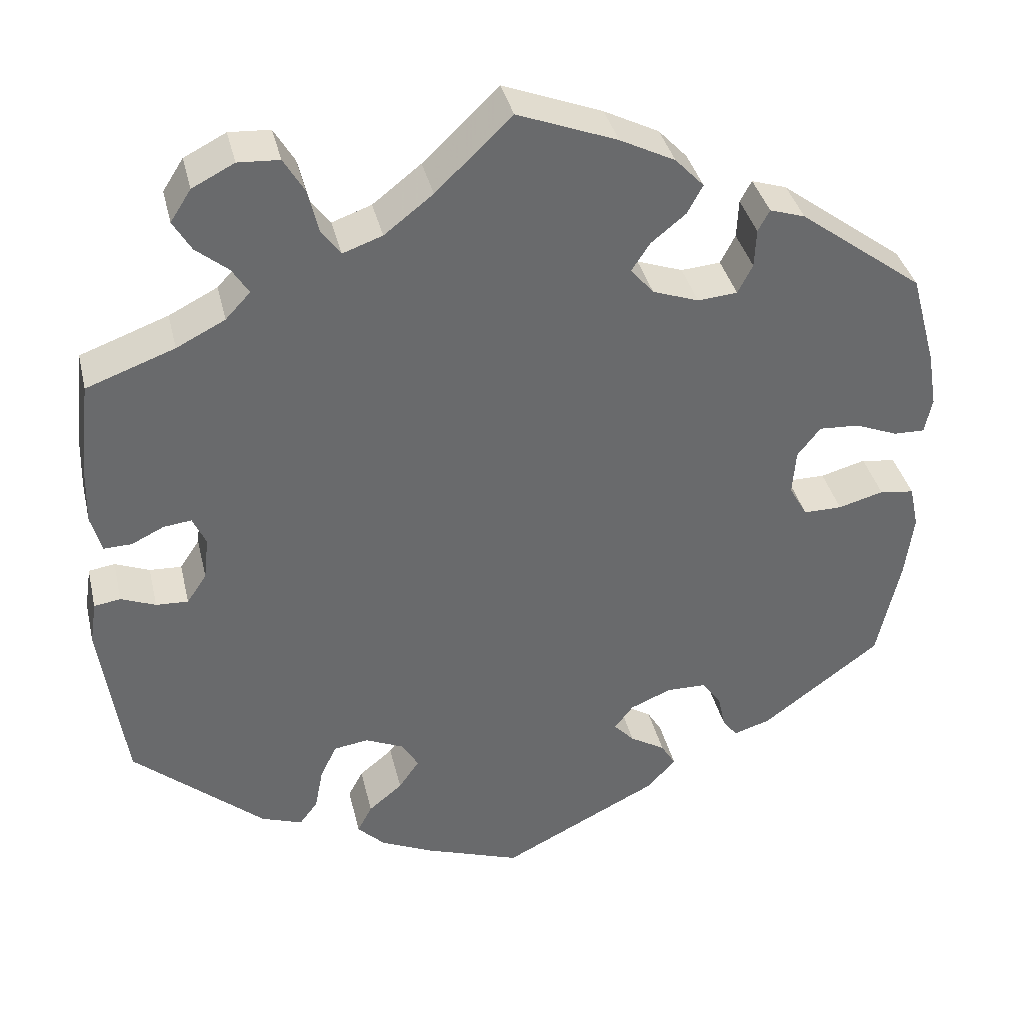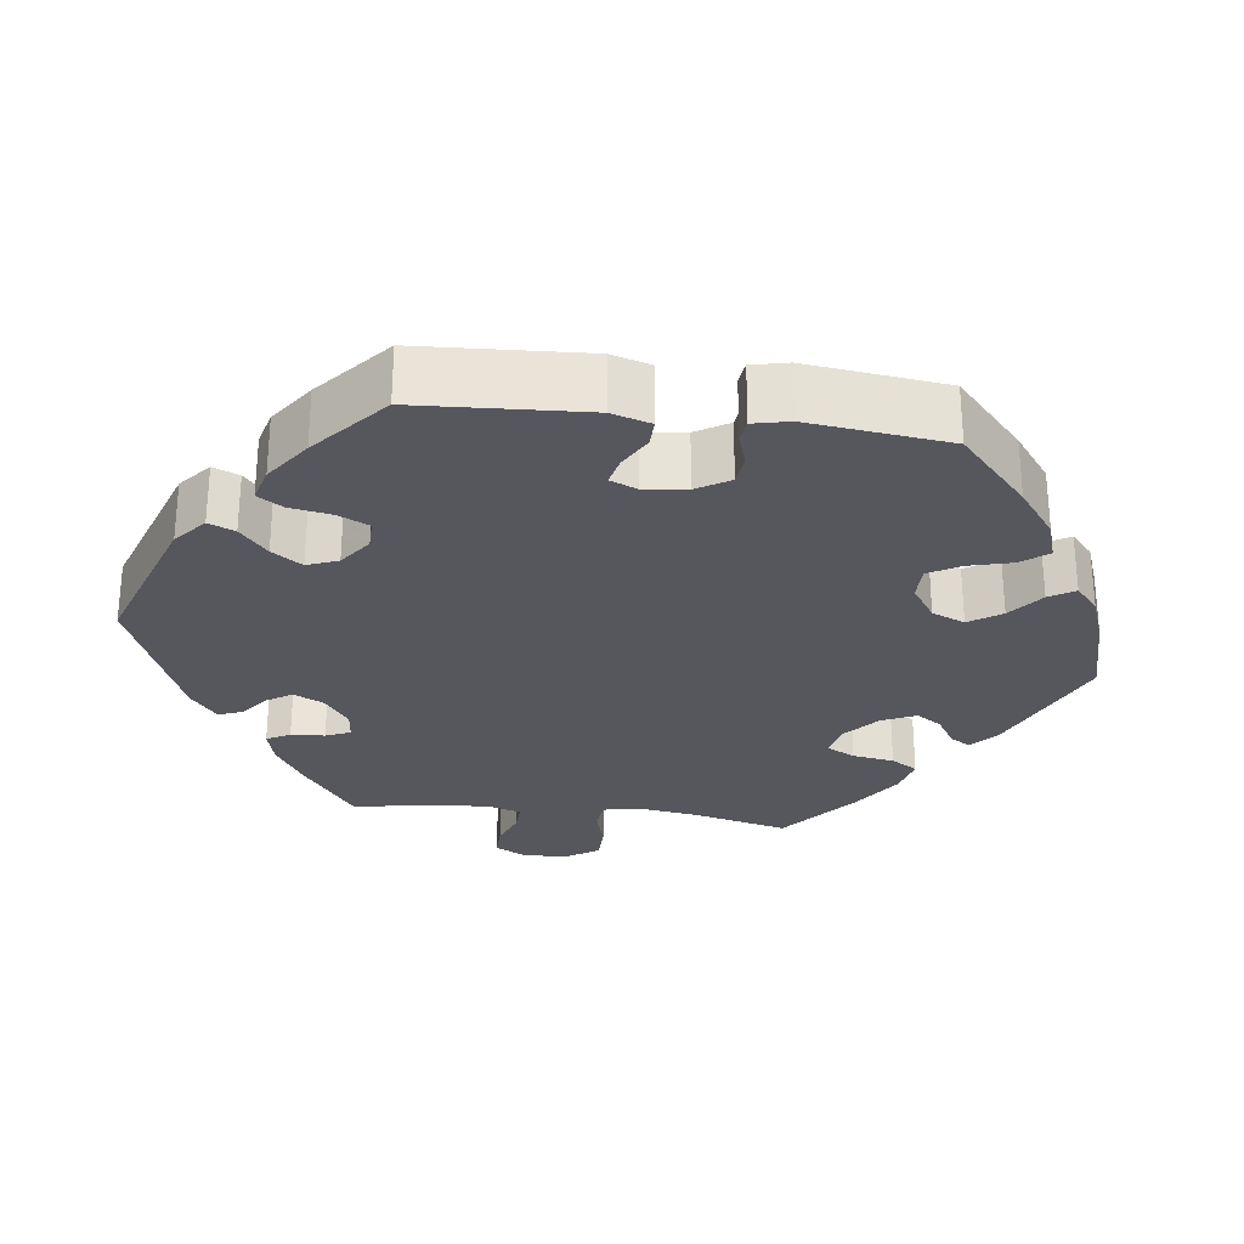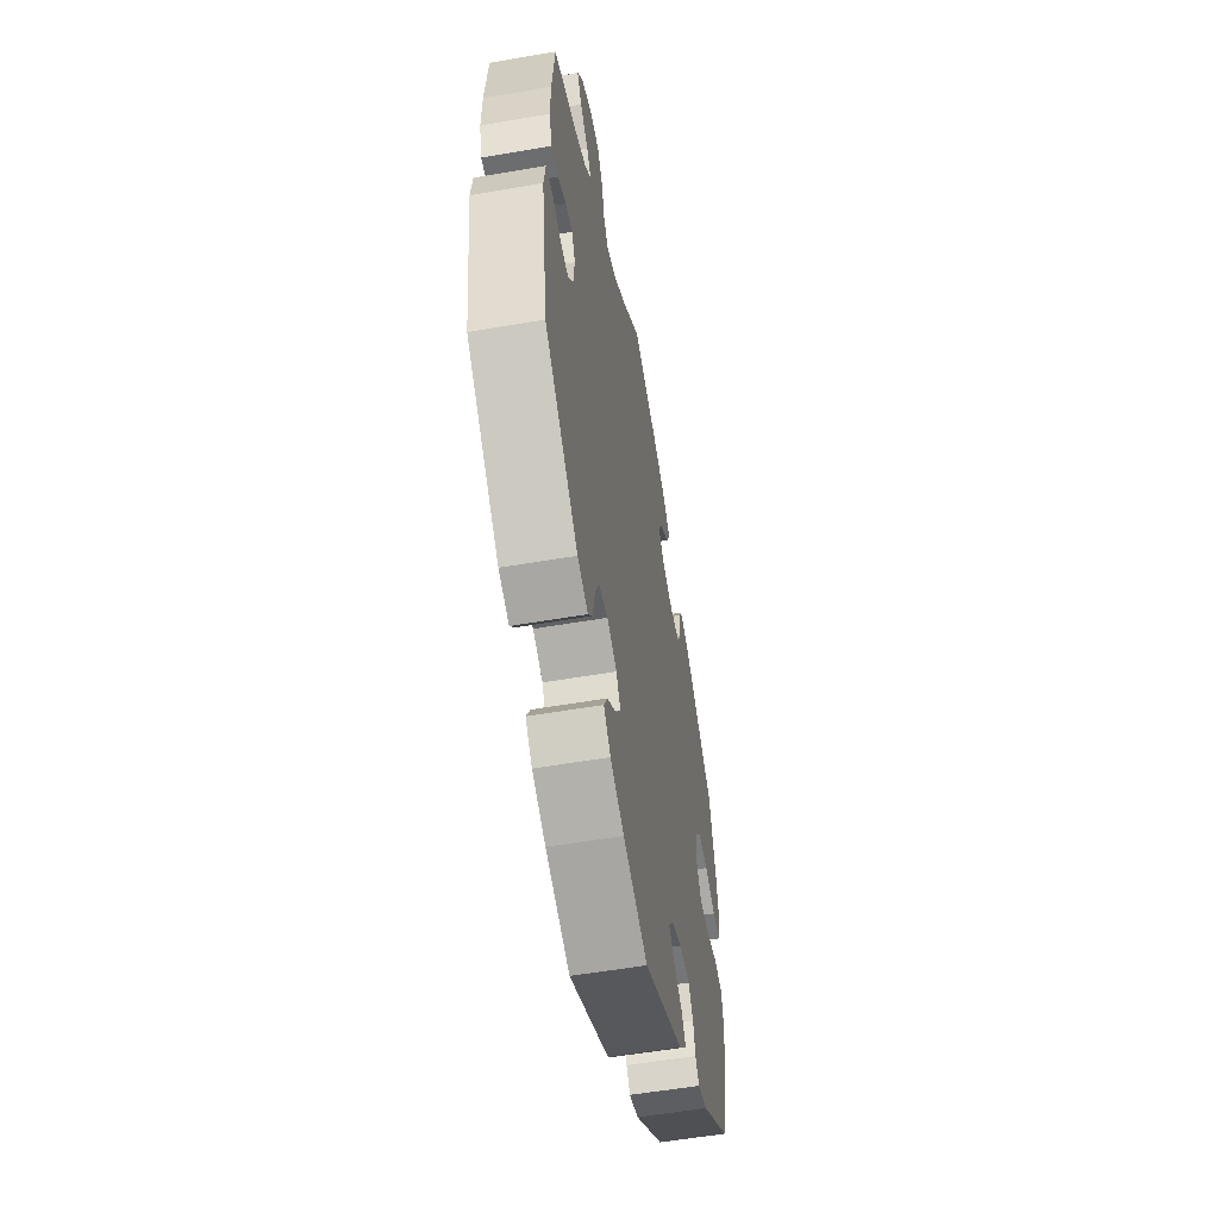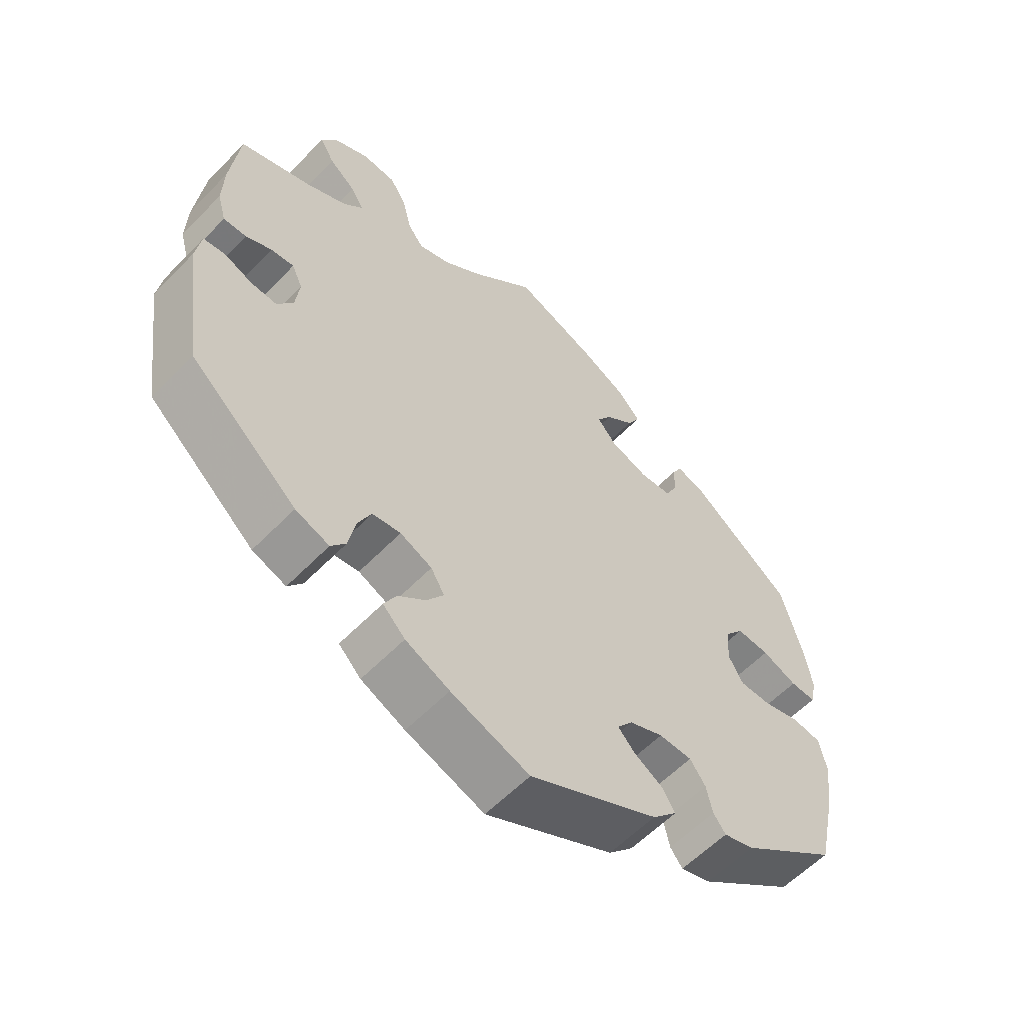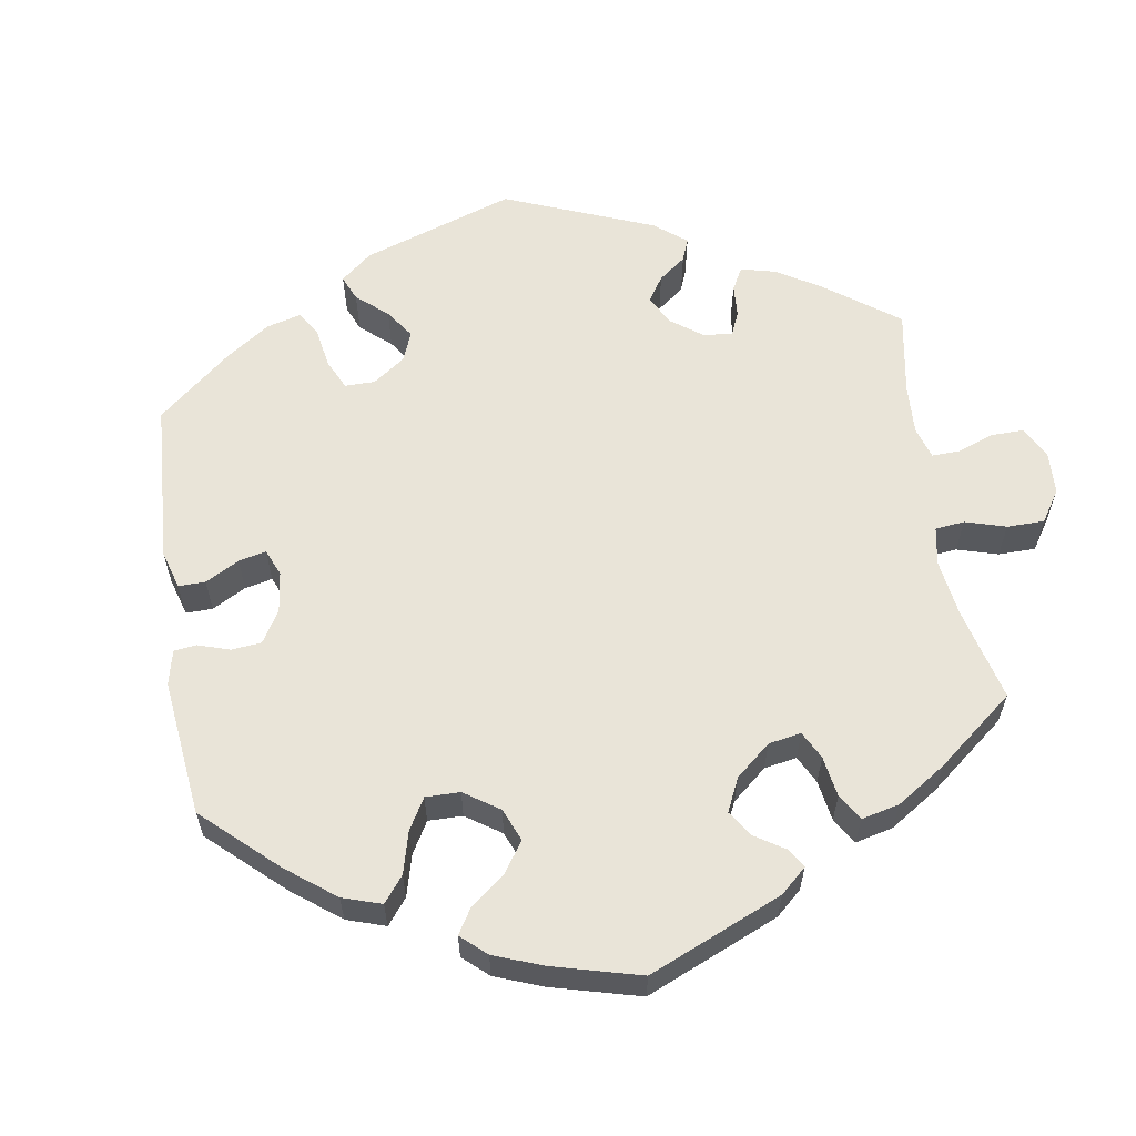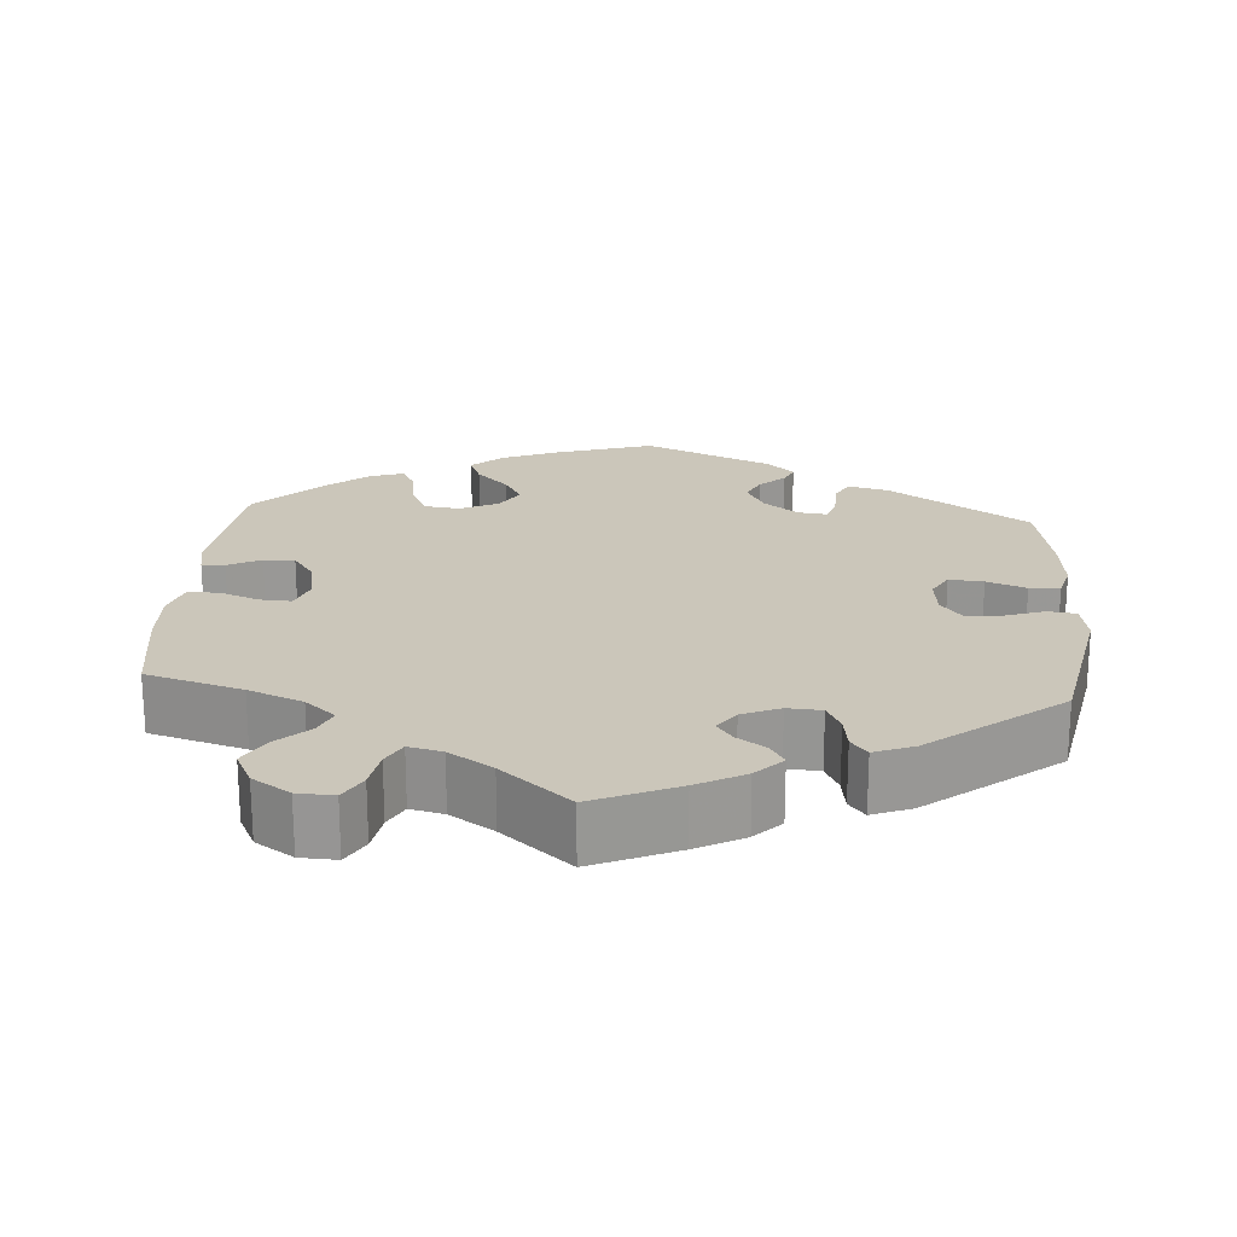
<metadata>
{"format":"obj","ext":"obj","renderer":"f3d","projection":"perspective","resolution":1024,"background":"white","views":[{"elev":37.4,"azim":166.9,"up":"+Z"},{"elev":-27.6,"azim":-157.4,"up":"+Y"},{"elev":-55.6,"azim":100.3,"up":"+Z"},{"elev":-58.5,"azim":136.5,"up":"+Z"},{"elev":59.9,"azim":-69.0,"up":"+Y"},{"elev":21.2,"azim":64.2,"up":"+Y"}]}
</metadata>
<code>
v 0.342 0.07 -0.426
v 0.292 0.07 -0.444
v 0.27 0.07 -0.415
v 0.26 0.07 -0.363
v 0.24 0.07 -0.321
v 0.198 0.07 -0.315
v 0.151 0.07 -0.336
v 0.131 0.07 -0.37
v 0.156 0.07 -0.406
v 0.197 0.07 -0.44
v 0.215 0.07 -0.474
v 0.182 0.07 -0.507
v 0.117 0.07 -0.537
v 0.001 0.07 -0.578
v -0.19 0.07 -0.482
v -0.226 0.07 -0.444
v -0.208 0.07 -0.414
v -0.165 0.07 -0.388
v -0.14 0.07 -0.361
v -0.163 0.07 -0.331
v -0.213 0.07 -0.31
v -0.262 0.07 -0.311
v -0.285 0.07 -0.343
v -0.294 0.07 -0.385
v -0.312 0.07 -0.409
v -0.357 0.07 -0.395
v -0.501 0.07 -0.288
v -0.529 0.07 -0.161
v -0.539 0.07 -0.083
v -0.528 0.07 -0.031
v -0.486 0.07 -0.025
v -0.431 0.07 -0.04
v -0.384 0.07 -0.04
v -0.362 0.07 -0.001
v -0.366 0.07 0.054
v -0.394 0.07 0.09
v -0.443 0.07 0.087
v -0.495 0.07 0.066
v -0.533 0.07 0.065
v -0.542 0.07 0.108
v -0.531 0.07 0.175
v -0.5 0.07 0.289
v -0.349 0.07 0.402
v -0.306 0.07 0.416
v -0.292 0.07 0.39
v -0.29 0.07 0.343
v -0.272 0.07 0.308
v -0.224 0.07 0.304
v -0.168 0.07 0.324
v -0.14 0.07 0.357
v -0.162 0.07 0.391
v -0.204 0.07 0.425
v -0.223 0.07 0.46
v -0.188 0.07 0.497
v -0.121 0.07 0.531
v 0 0.07 0.578
v 0.092 0.07 0.49
v 0.151 0.07 0.444
v 0.199 0.07 0.427
v 0.222 0.07 0.458
v 0.235 0.07 0.512
v 0.26 0.07 0.554
v 0.31 0.07 0.557
v 0.361 0.07 0.531
v 0.386 0.07 0.492
v 0.364 0.07 0.455
v 0.325 0.07 0.423
v 0.305 0.07 0.391
v 0.335 0.07 0.359
v 0.394 0.07 0.329
v 0.501 0.07 0.29
v 0.514 0.07 0.174
v 0.516 0.07 0.105
v 0.503 0.07 0.059
v 0.469 0.07 0.06
v 0.43 0.07 0.079
v 0.396 0.07 0.083
v 0.38 0.07 0.048
v 0.386 0.07 -0.004
v 0.41 0.07 -0.04
v 0.449 0.07 -0.038
v 0.491 0.07 -0.021
v 0.523 0.07 -0.026
v 0.531 0.07 -0.079
v 0.501 0.07 -0.288
v 0.342 0 -0.426
v 0.292 0 -0.444
v 0.27 0 -0.415
v 0.26 0 -0.363
v 0.24 0 -0.321
v 0.198 0 -0.315
v 0.151 0 -0.336
v 0.131 0 -0.37
v 0.156 0 -0.406
v 0.197 0 -0.44
v 0.215 0 -0.474
v 0.182 0 -0.507
v 0.117 0 -0.537
v 0.001 0 -0.578
v -0.19 0 -0.482
v -0.226 0 -0.444
v -0.208 0 -0.414
v -0.165 0 -0.388
v -0.14 0 -0.361
v -0.163 0 -0.331
v -0.213 0 -0.31
v -0.262 0 -0.311
v -0.285 0 -0.343
v -0.294 0 -0.385
v -0.312 0 -0.409
v -0.357 0 -0.395
v -0.501 0 -0.288
v -0.529 0 -0.161
v -0.539 0 -0.083
v -0.528 0 -0.031
v -0.486 0 -0.025
v -0.431 0 -0.04
v -0.384 0 -0.04
v -0.362 0 -0.001
v -0.366 0 0.054
v -0.394 0 0.09
v -0.443 0 0.087
v -0.495 0 0.066
v -0.533 0 0.065
v -0.542 0 0.108
v -0.531 0 0.175
v -0.5 0 0.289
v -0.349 0 0.402
v -0.306 0 0.416
v -0.292 0 0.39
v -0.29 0 0.343
v -0.272 0 0.308
v -0.224 0 0.304
v -0.168 0 0.324
v -0.14 0 0.357
v -0.162 0 0.391
v -0.204 0 0.425
v -0.223 0 0.46
v -0.188 0 0.497
v -0.121 0 0.531
v 0 0 0.578
v 0.092 0 0.49
v 0.151 0 0.444
v 0.199 0 0.427
v 0.222 0 0.458
v 0.235 0 0.512
v 0.26 0 0.554
v 0.31 0 0.557
v 0.361 0 0.531
v 0.386 0 0.492
v 0.364 0 0.455
v 0.325 0 0.423
v 0.305 0 0.391
v 0.335 0 0.359
v 0.394 0 0.329
v 0.501 0 0.29
v 0.514 0 0.174
v 0.516 0 0.105
v 0.503 0 0.059
v 0.469 0 0.06
v 0.43 0 0.079
v 0.396 0 0.083
v 0.38 0 0.048
v 0.386 0 -0.004
v 0.41 0 -0.04
v 0.449 0 -0.038
v 0.491 0 -0.021
v 0.523 0 -0.026
v 0.531 0 -0.079
v 0.501 0 -0.288
f 81 82 83 84
f 80 81 84 85
f 79 80 85 1
f 73 74 75 76
f 73 76 77
f 70 71 72 73
f 69 70 73 77
f 68 69 77 78
f 64 65 66 67
f 64 67 68
f 63 64 68
f 60 61 62 63
f 59 60 63 68
f 54 55 56 57
f 54 57 58
f 51 52 53 54
f 50 51 54 58
f 49 50 58 59
f 43 44 45 46
f 43 46 47
f 42 43 47
f 41 42 47 48
f 37 38 39 40
f 36 37 40 41
f 29 30 31 32
f 29 32 33
f 28 29 33
f 27 28 33
f 26 27 33 34
f 23 24 25 26
f 22 23 26 34
f 15 16 17 18
f 15 18 19
f 14 15 19
f 13 14 19
f 12 13 19 20
f 9 10 11 12
f 8 9 12 20
f 1 2 3 4
f 1 4 5
f 79 1 5
f 78 79 5 6
f 68 78 6 7
f 36 41 48 49
f 35 36 49 59
f 21 22 34 35
f 21 35 59 68
f 20 21 68
f 7 8 20 68
f 169 168 167 166
f 170 169 166 165
f 86 170 165 164
f 161 160 159 158
f 162 161 158
f 158 157 156 155
f 162 158 155 154
f 163 162 154 153
f 152 151 150 149
f 153 152 149
f 153 149 148
f 148 147 146 145
f 153 148 145 144
f 142 141 140 139
f 143 142 139
f 139 138 137 136
f 143 139 136 135
f 144 143 135 134
f 131 130 129 128
f 132 131 128
f 132 128 127
f 133 132 127 126
f 125 124 123 122
f 126 125 122 121
f 117 116 115 114
f 118 117 114
f 118 114 113
f 118 113 112
f 119 118 112 111
f 111 110 109 108
f 119 111 108 107
f 103 102 101 100
f 104 103 100
f 104 100 99
f 104 99 98
f 105 104 98 97
f 97 96 95 94
f 105 97 94 93
f 89 88 87 86
f 90 89 86
f 90 86 164
f 91 90 164 163
f 92 91 163 153
f 134 133 126 121
f 144 134 121 120
f 120 119 107 106
f 153 144 120 106
f 153 106 105
f 153 105 93 92
f 1 86 87 2
f 2 87 88 3
f 3 88 89 4
f 4 89 90 5
f 5 90 91 6
f 6 91 92 7
f 7 92 93 8
f 8 93 94 9
f 9 94 95 10
f 10 95 96 11
f 11 96 97 12
f 12 97 98 13
f 13 98 99 14
f 14 99 100 15
f 15 100 101 16
f 16 101 102 17
f 17 102 103 18
f 18 103 104 19
f 19 104 105 20
f 20 105 106 21
f 21 106 107 22
f 22 107 108 23
f 23 108 109 24
f 24 109 110 25
f 25 110 111 26
f 26 111 112 27
f 27 112 113 28
f 28 113 114 29
f 29 114 115 30
f 30 115 116 31
f 31 116 117 32
f 32 117 118 33
f 33 118 119 34
f 34 119 120 35
f 35 120 121 36
f 36 121 122 37
f 37 122 123 38
f 38 123 124 39
f 39 124 125 40
f 40 125 126 41
f 41 126 127 42
f 42 127 128 43
f 43 128 129 44
f 44 129 130 45
f 45 130 131 46
f 46 131 132 47
f 47 132 133 48
f 48 133 134 49
f 49 134 135 50
f 50 135 136 51
f 51 136 137 52
f 52 137 138 53
f 53 138 139 54
f 54 139 140 55
f 55 140 141 56
f 56 141 142 57
f 57 142 143 58
f 58 143 144 59
f 59 144 145 60
f 60 145 146 61
f 61 146 147 62
f 62 147 148 63
f 63 148 149 64
f 64 149 150 65
f 65 150 151 66
f 66 151 152 67
f 67 152 153 68
f 68 153 154 69
f 69 154 155 70
f 70 155 156 71
f 71 156 157 72
f 72 157 158 73
f 73 158 159 74
f 74 159 160 75
f 75 160 161 76
f 76 161 162 77
f 77 162 163 78
f 78 163 164 79
f 79 164 165 80
f 80 165 166 81
f 81 166 167 82
f 82 167 168 83
f 83 168 169 84
f 84 169 170 85
f 85 170 86 1

</code>
